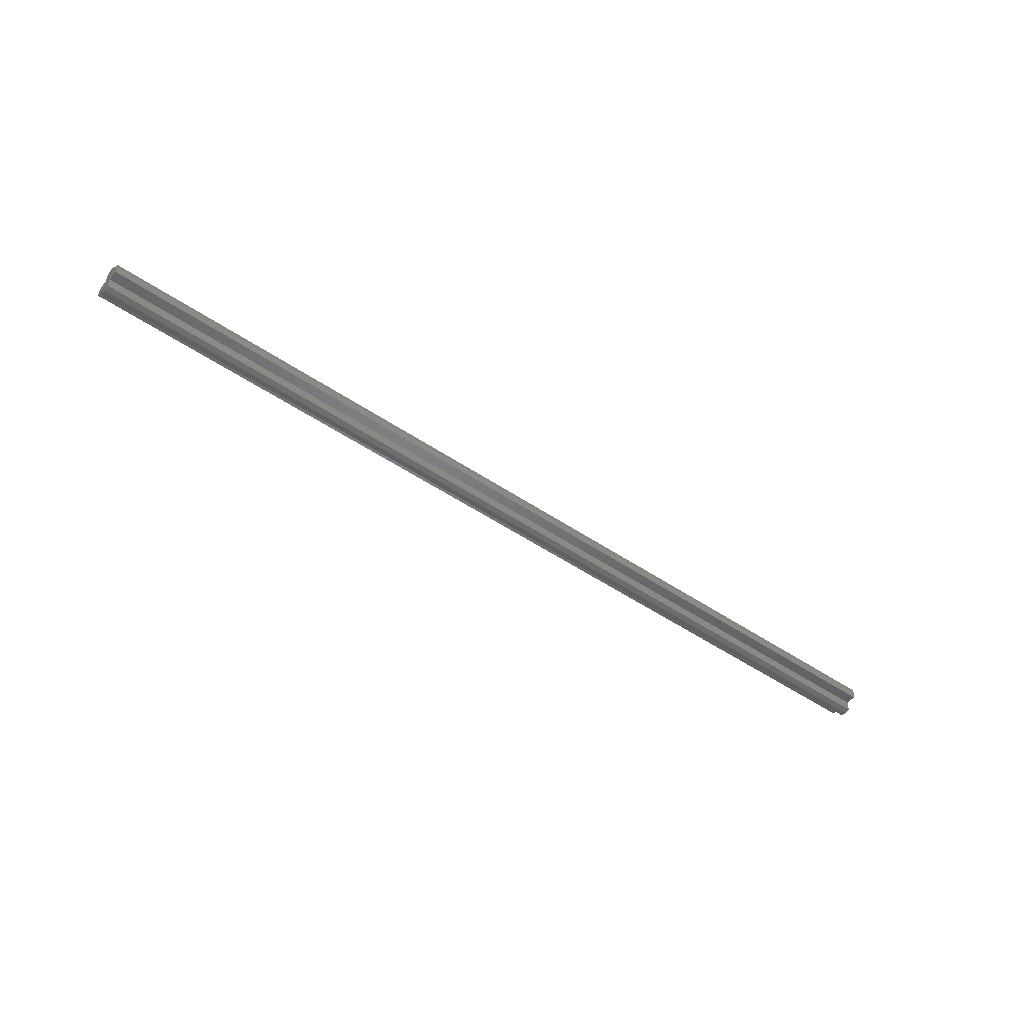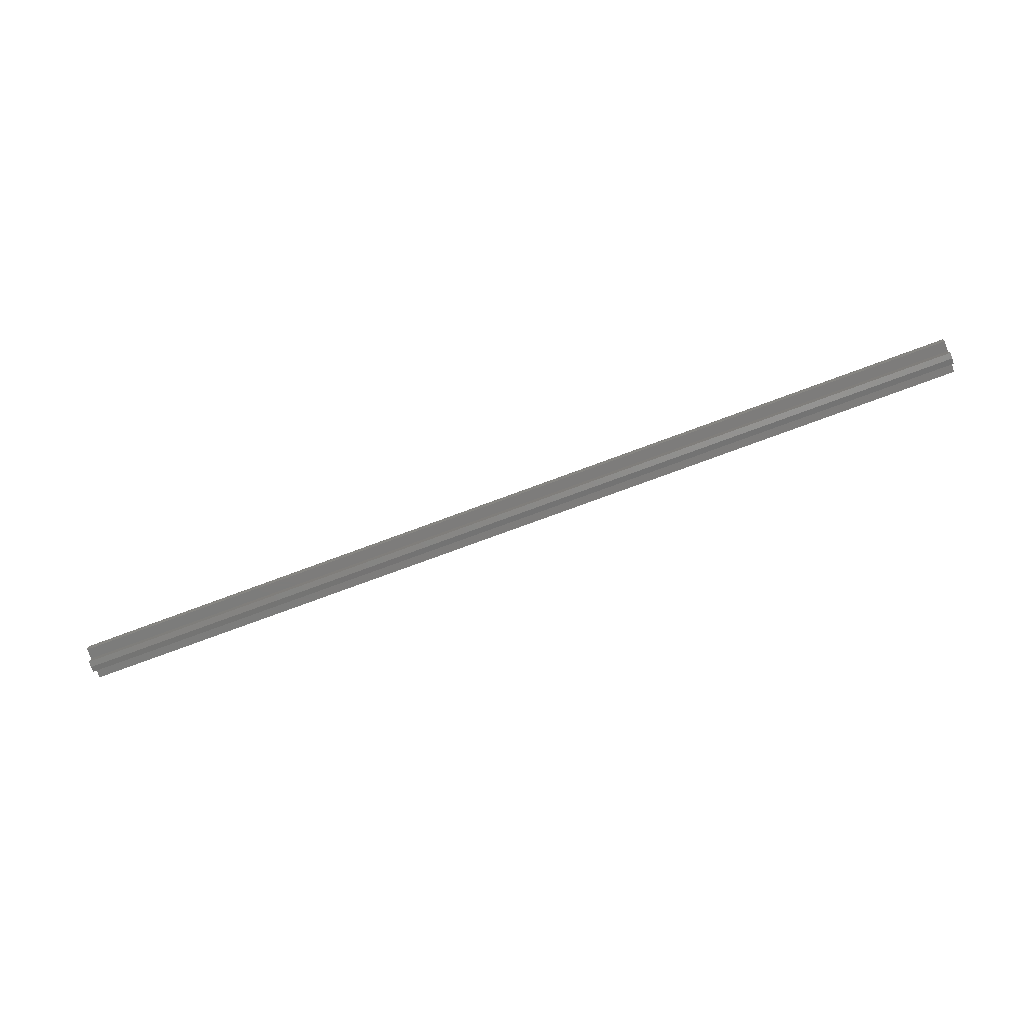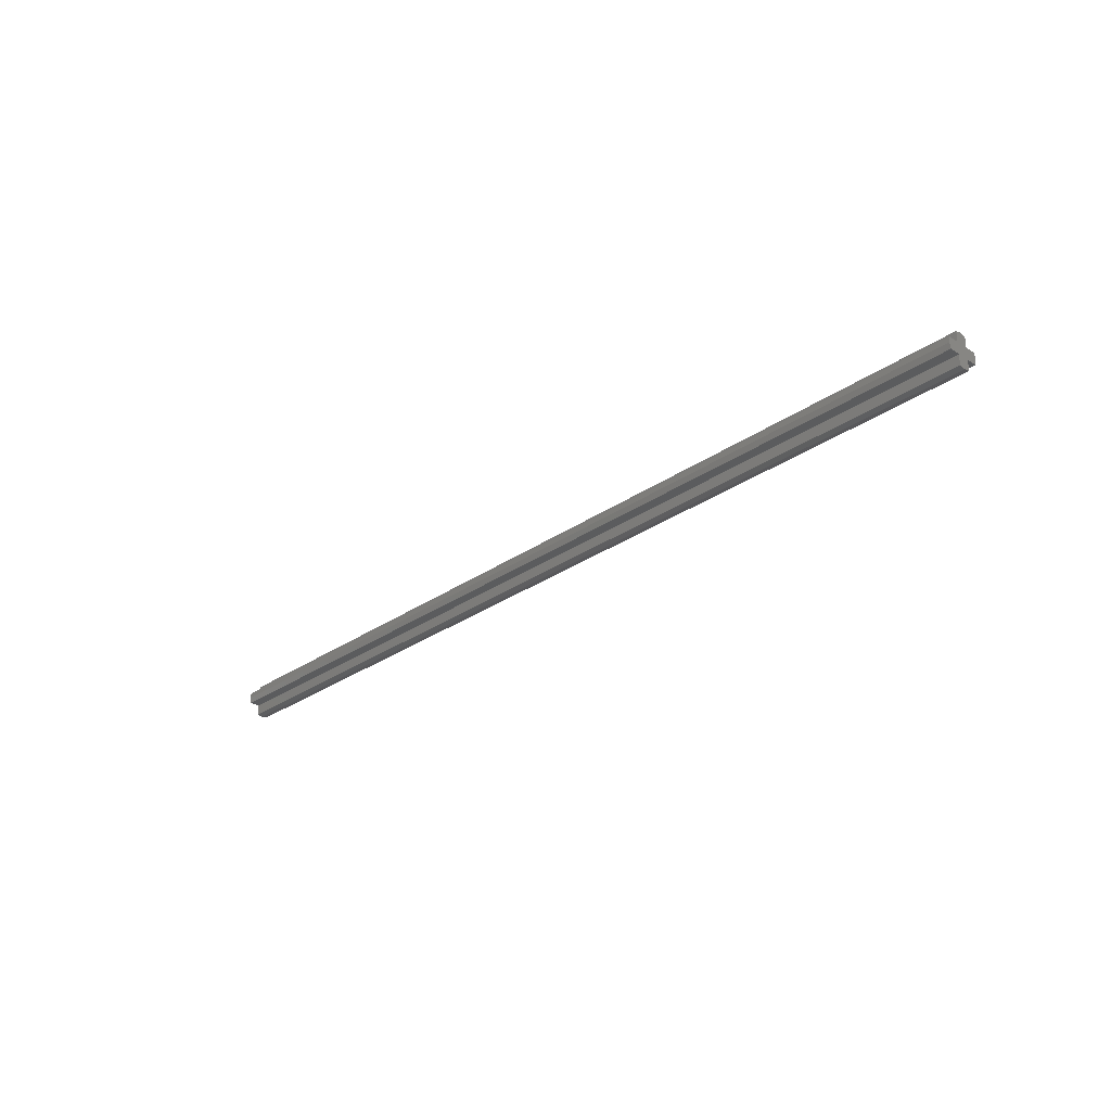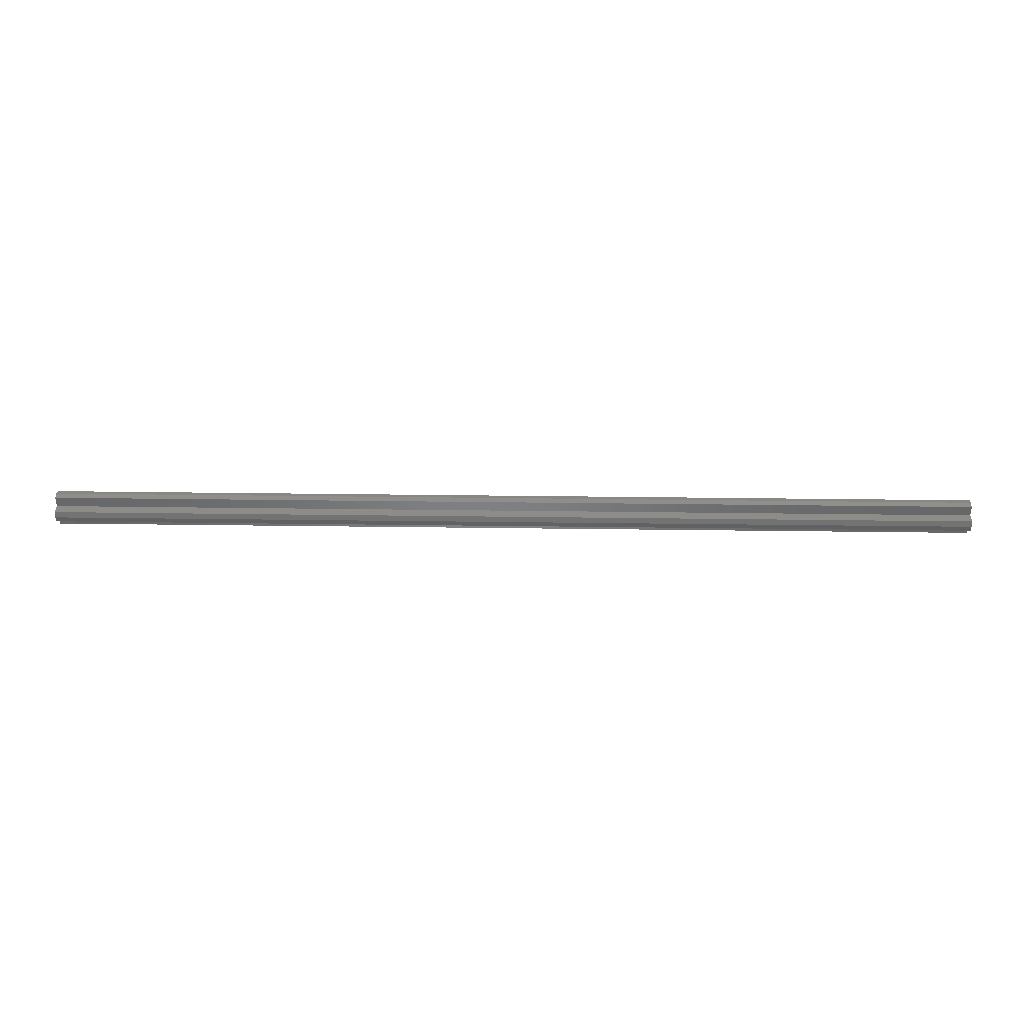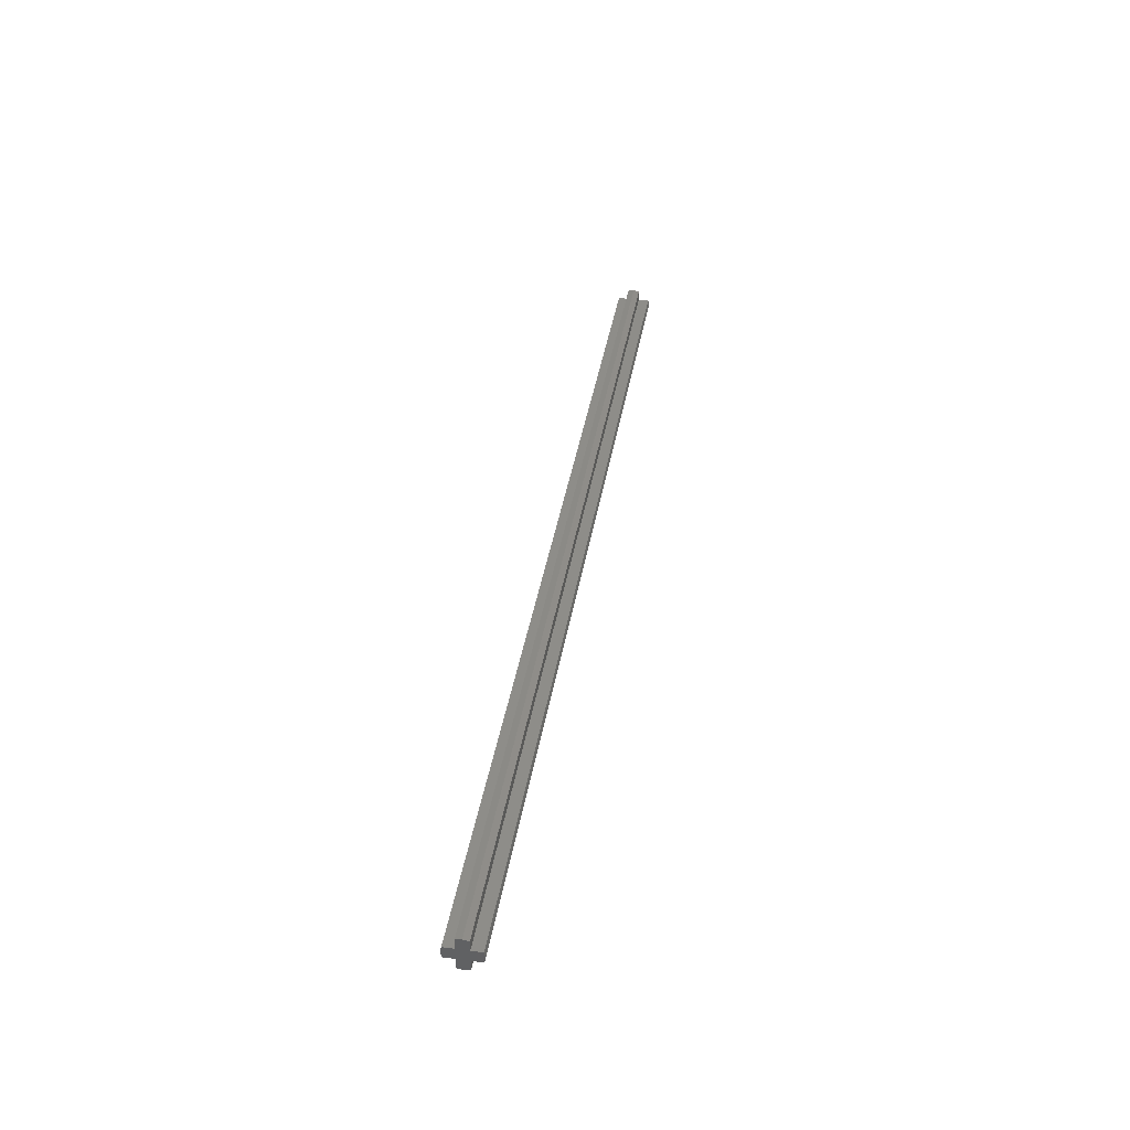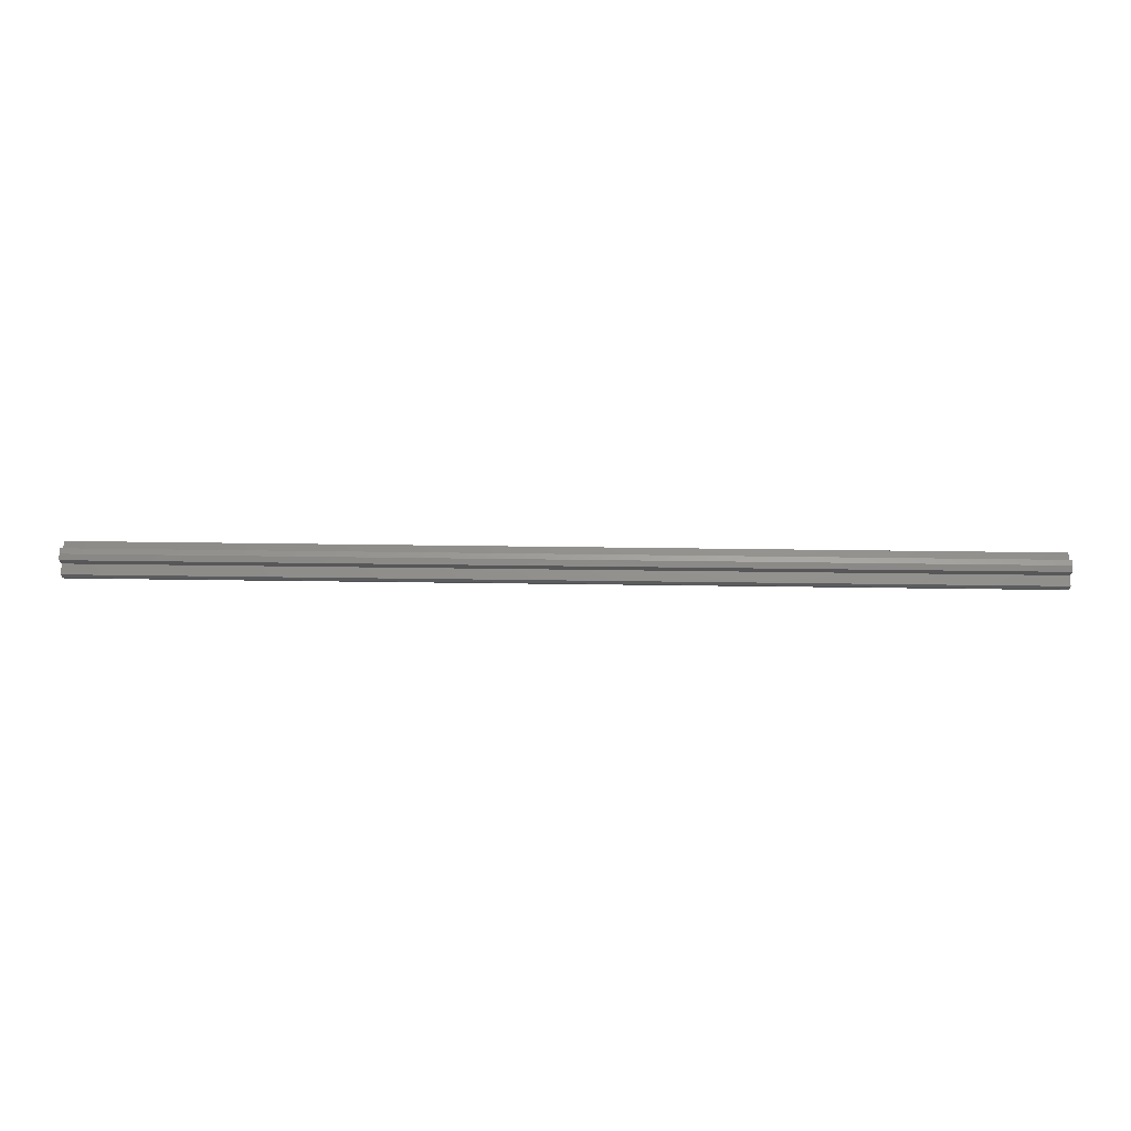
<metadata>
{"format":"stl","ext":"stl","renderer":"f3d","projection":"perspective","resolution":1024,"background":"white","views":[{"elev":-50.0,"azim":143.2,"up":"+Z"},{"elev":-75.8,"azim":-159.7,"up":"+Z"},{"elev":-28.6,"azim":46.4,"up":"+Z"},{"elev":35.9,"azim":-179.0,"up":"+Z"},{"elev":39.2,"azim":-80.6,"up":"+Y"},{"elev":72.1,"azim":0.7,"up":"+Y"}]}
</metadata>
<code>
# stl→obj: 34 verts, 64 faces
v 6.4 0.24 0
v -6.4 0.24 0
v -6.4 0.2241 0.08
v 6.4 0.2241 0.08
v -6.4 0.08 0.08
v 6.4 0.08 0.08
v -6.4 0.08 0.2241
v 6.4 0.08 0.2241
v -6.4 0 0.24
v 6.4 0 0.24
v 6.4 -0.24 0
v 6.4 -0.2241 0.08
v -6.4 -0.2241 0.08
v -6.4 -0.24 0
v 6.4 -0.08 0.08
v -6.4 -0.08 0.08
v 6.4 -0.08 0.2241
v -6.4 -0.08 0.2241
v 6.4 0.2241 -0.08
v -6.4 0.2241 -0.08
v 6.4 0.08 -0.08
v -6.4 0.08 -0.08
v 6.4 0.08 -0.2241
v -6.4 0.08 -0.2241
v 6.4 0 -0.24
v -6.4 0 -0.24
v -6.4 -0.2241 -0.08
v 6.4 -0.2241 -0.08
v -6.4 -0.08 -0.08
v 6.4 -0.08 -0.08
v -6.4 -0.08 -0.2241
v 6.4 -0.08 -0.2241
v 6.4 0 0
v -6.4 0 0
f 1 2 3
f 1 3 4
f 4 3 5
f 4 5 6
f 6 5 7
f 6 7 8
f 8 7 9
f 8 9 10
f 11 12 13
f 11 13 14
f 12 15 16
f 12 16 13
f 15 17 18
f 15 18 16
f 17 10 9
f 17 9 18
f 1 19 20
f 1 20 2
f 19 21 22
f 19 22 20
f 21 23 24
f 21 24 22
f 23 25 26
f 23 26 24
f 11 14 27
f 11 27 28
f 28 27 29
f 28 29 30
f 30 29 31
f 30 31 32
f 32 31 26
f 32 26 25
f 1 4 6
f 1 6 33
f 11 33 15
f 11 15 12
f 1 33 21
f 1 21 19
f 11 28 30
f 11 30 33
f 10 33 6
f 10 6 8
f 10 17 15
f 10 15 33
f 25 23 21
f 25 21 33
f 25 33 30
f 25 30 32
f 2 34 5
f 2 5 3
f 14 13 16
f 14 16 34
f 2 20 22
f 2 22 34
f 14 34 29
f 14 29 27
f 9 7 5
f 9 5 34
f 9 34 16
f 9 16 18
f 26 34 22
f 26 22 24
f 26 31 29
f 26 29 34

</code>
